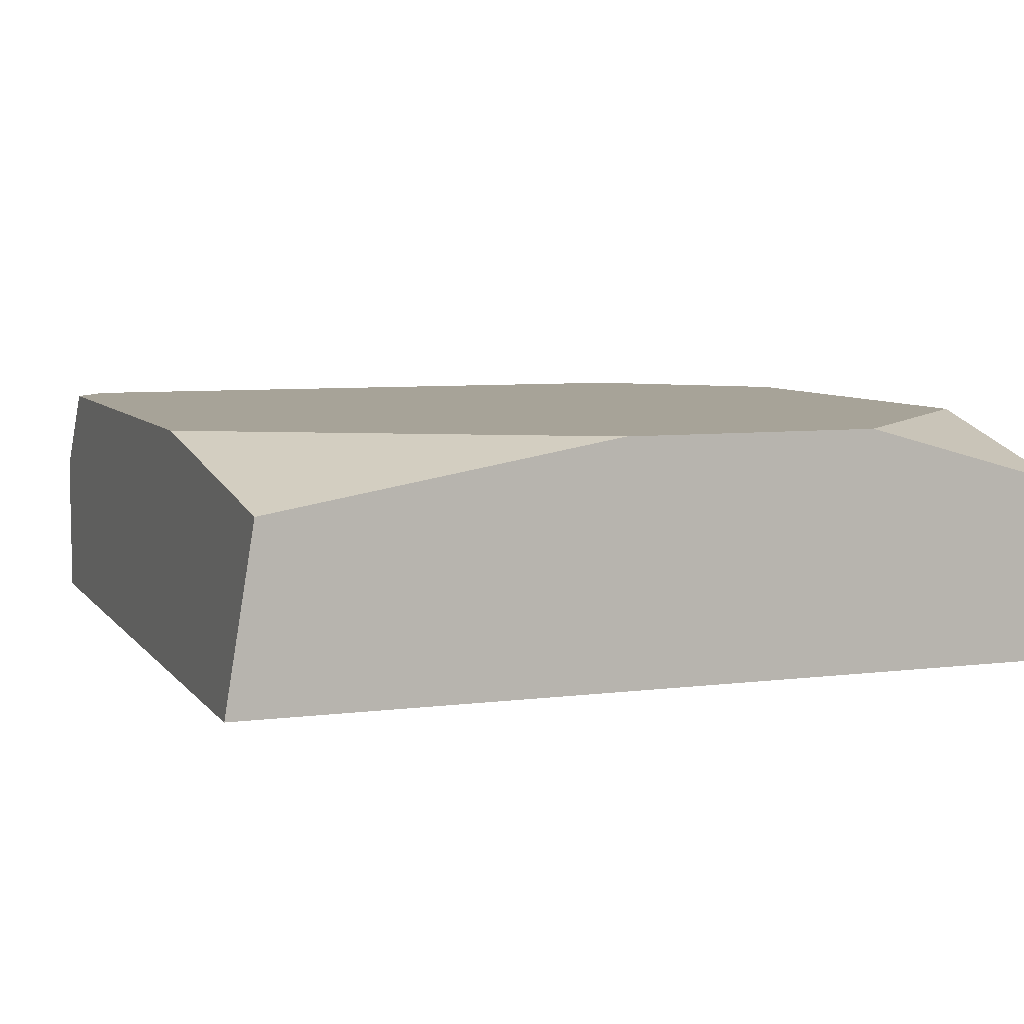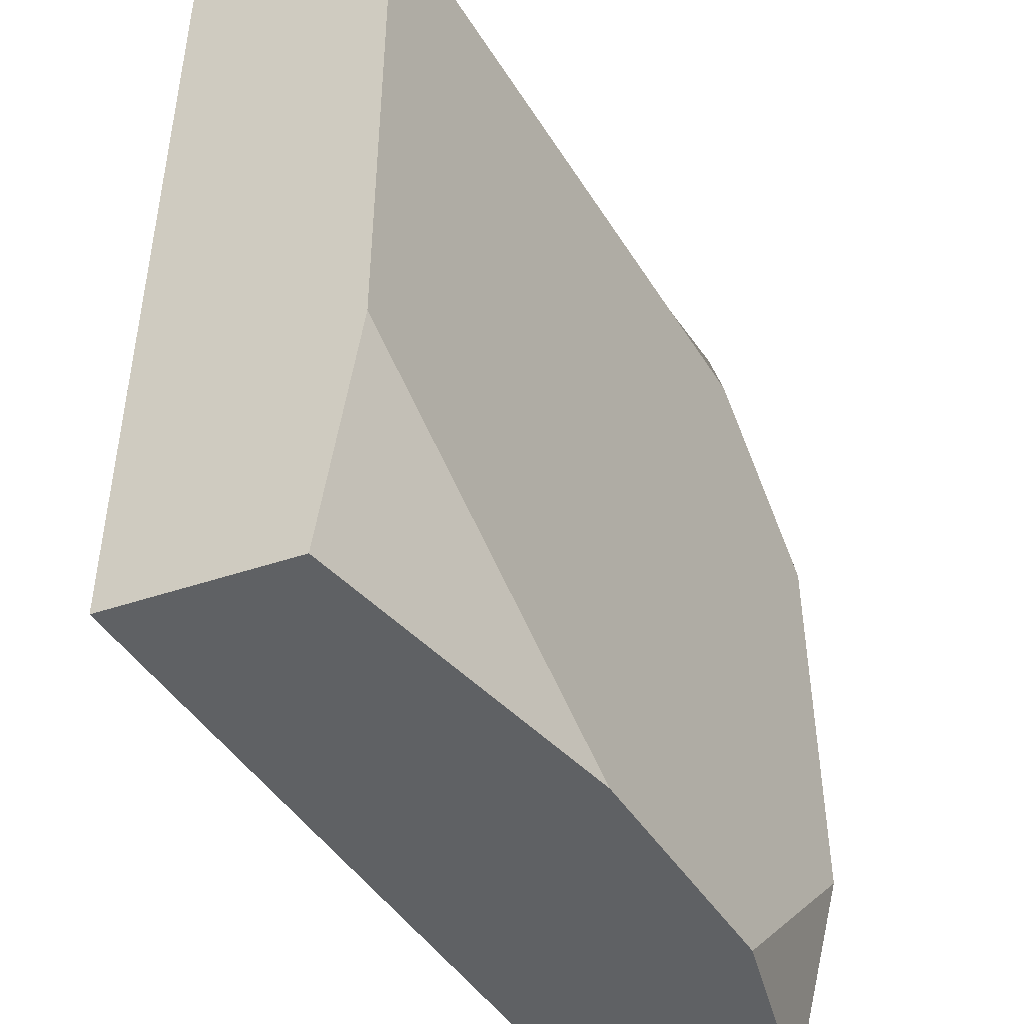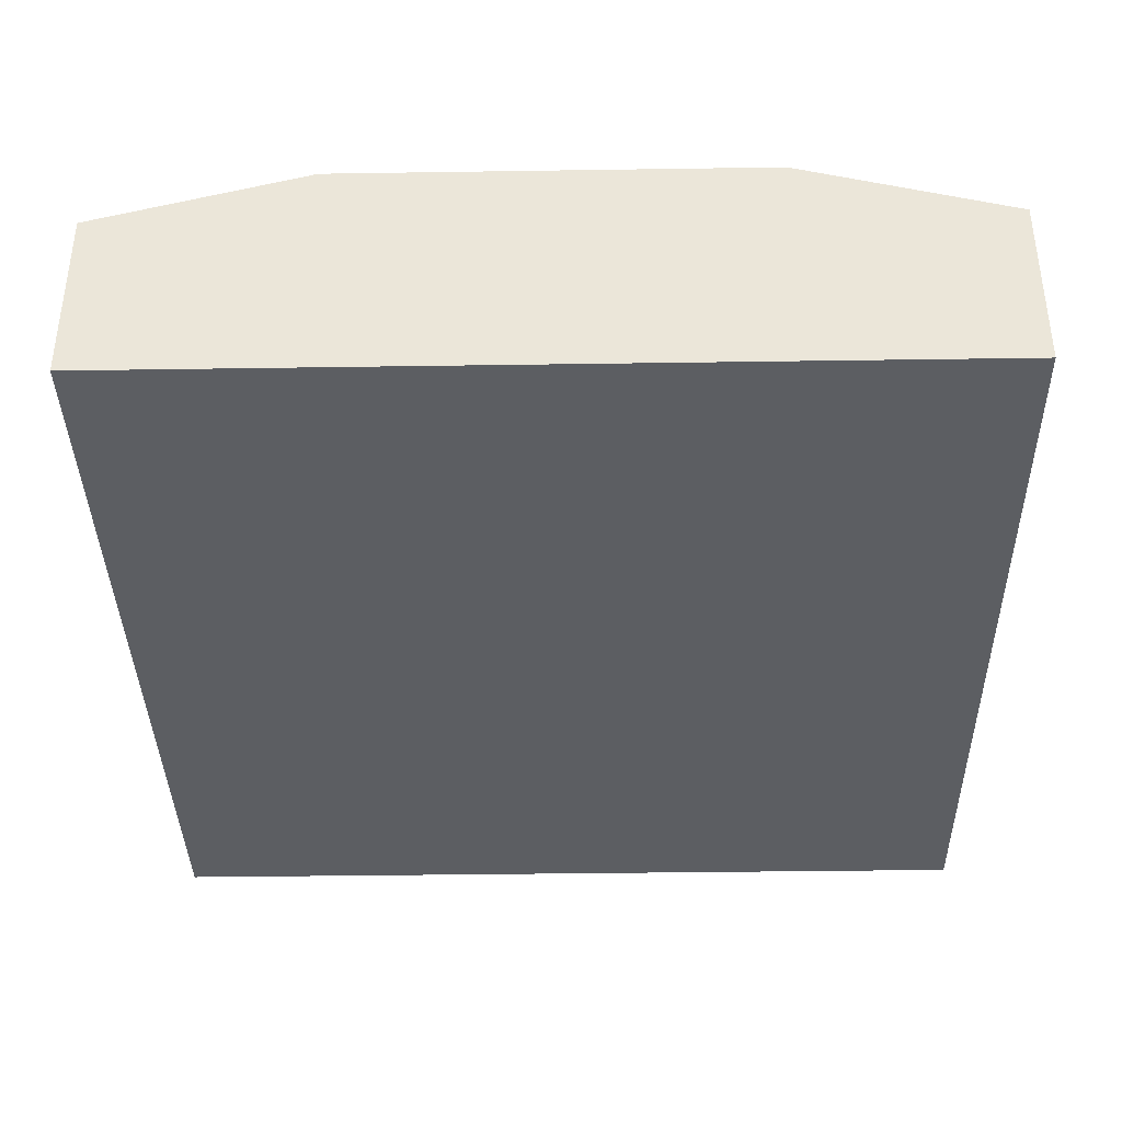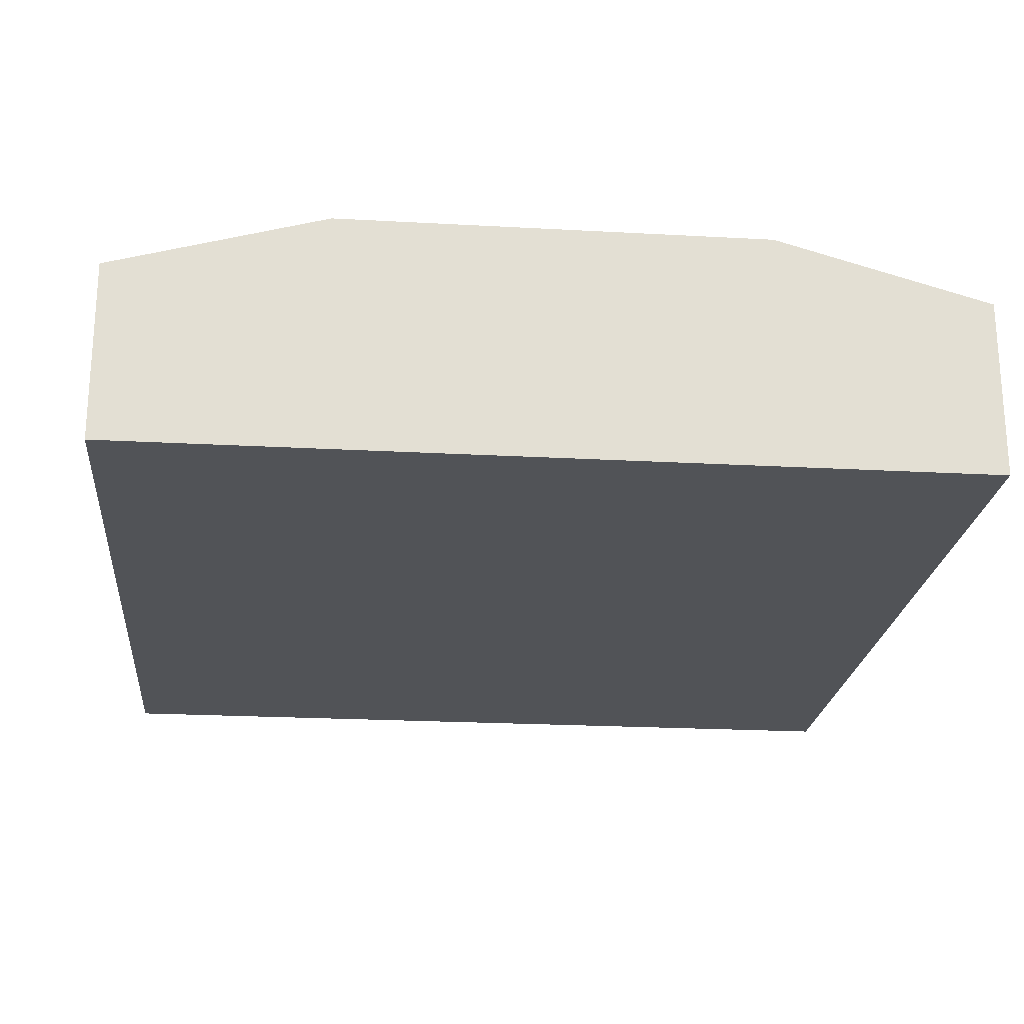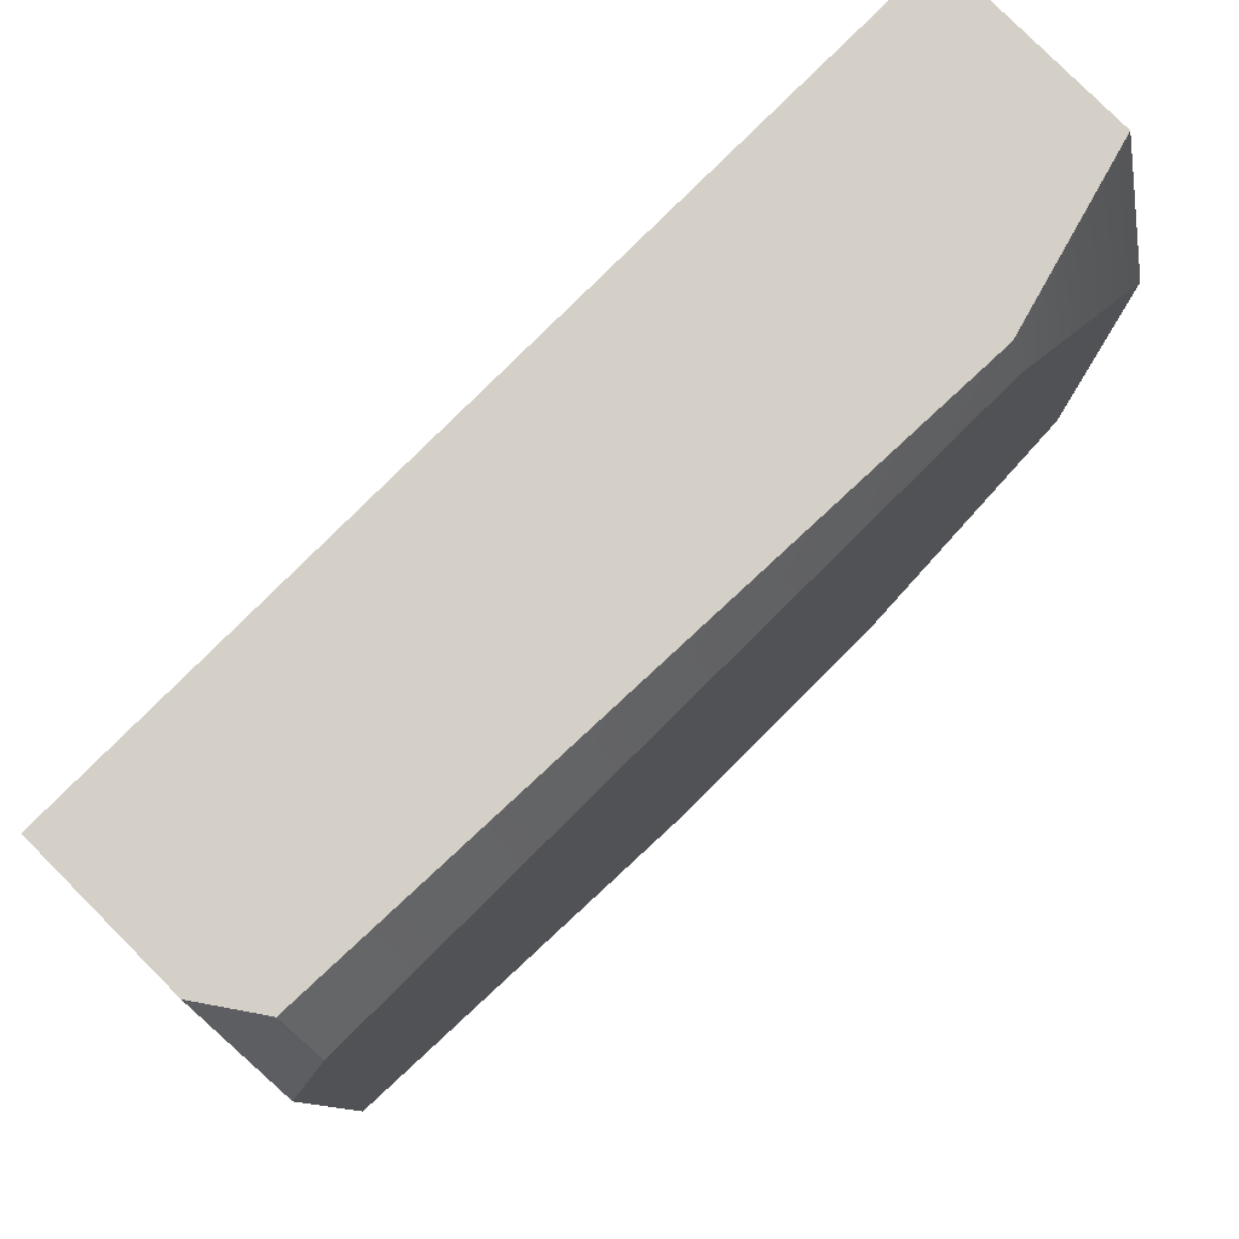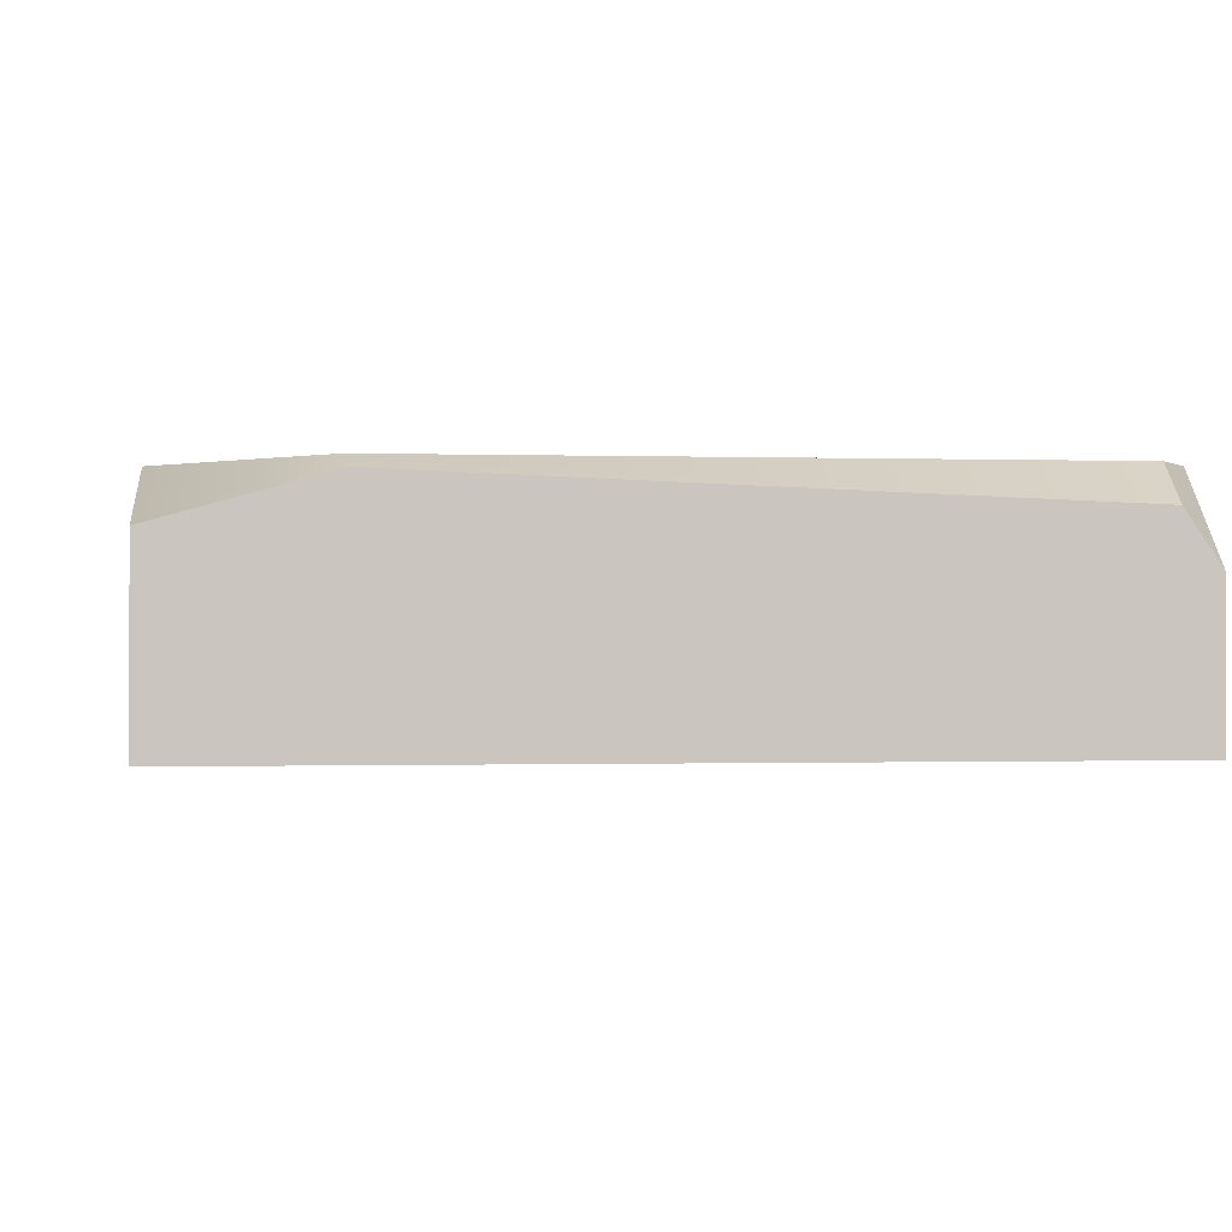
<metadata>
{"format":"obj","ext":"obj","renderer":"f3d","projection":"perspective","resolution":1024,"background":"white","views":[{"elev":6.8,"azim":159.6,"up":"+Y"},{"elev":-45.8,"azim":120.5,"up":"+Z"},{"elev":-37.8,"azim":-88.9,"up":"+Y"},{"elev":-22.2,"azim":-95.5,"up":"+Y"},{"elev":79.9,"azim":135.1,"up":"+Z"},{"elev":-0.9,"azim":-8.1,"up":"+Y"}]}
</metadata>
<code>
g default
v -287 -10.04 -161.4
v -215.4 -10.04 -161.4
v -287 -10.04 -232.9
v -215.4 -10.04 -232.9
v -269.1 10.04 -232.9
v -287 5.019 -161.4
v -287 10.04 -179.3
v -287 10.04 -215
v -287 5.019 -232.9
v -215.4 10.04 -215
v -217.9 5.019 -232.9
v -247.3 10.04 -232.9
v -273.5 10.04 -165.8
v -273.4 8.83 -161.4
v -218.4 6.868 -161.4
v -215.4 2.562 -161.4
v -218.4 10.04 -164.7
v -215.4 10.04 -168.9
g pCube12
f 3 4 2 1
f 7 6 14 13
f 1 2 16 15 14 6
f 9 8 5
f 12 10 11
f 3 1 6 7 8 9
f 7 13 17 18 10 12 5 8
f 2 4 11 10 18 16
f 9 5 12 11 4 3
f 15 17 13 14
f 15 16 18 17

</code>
